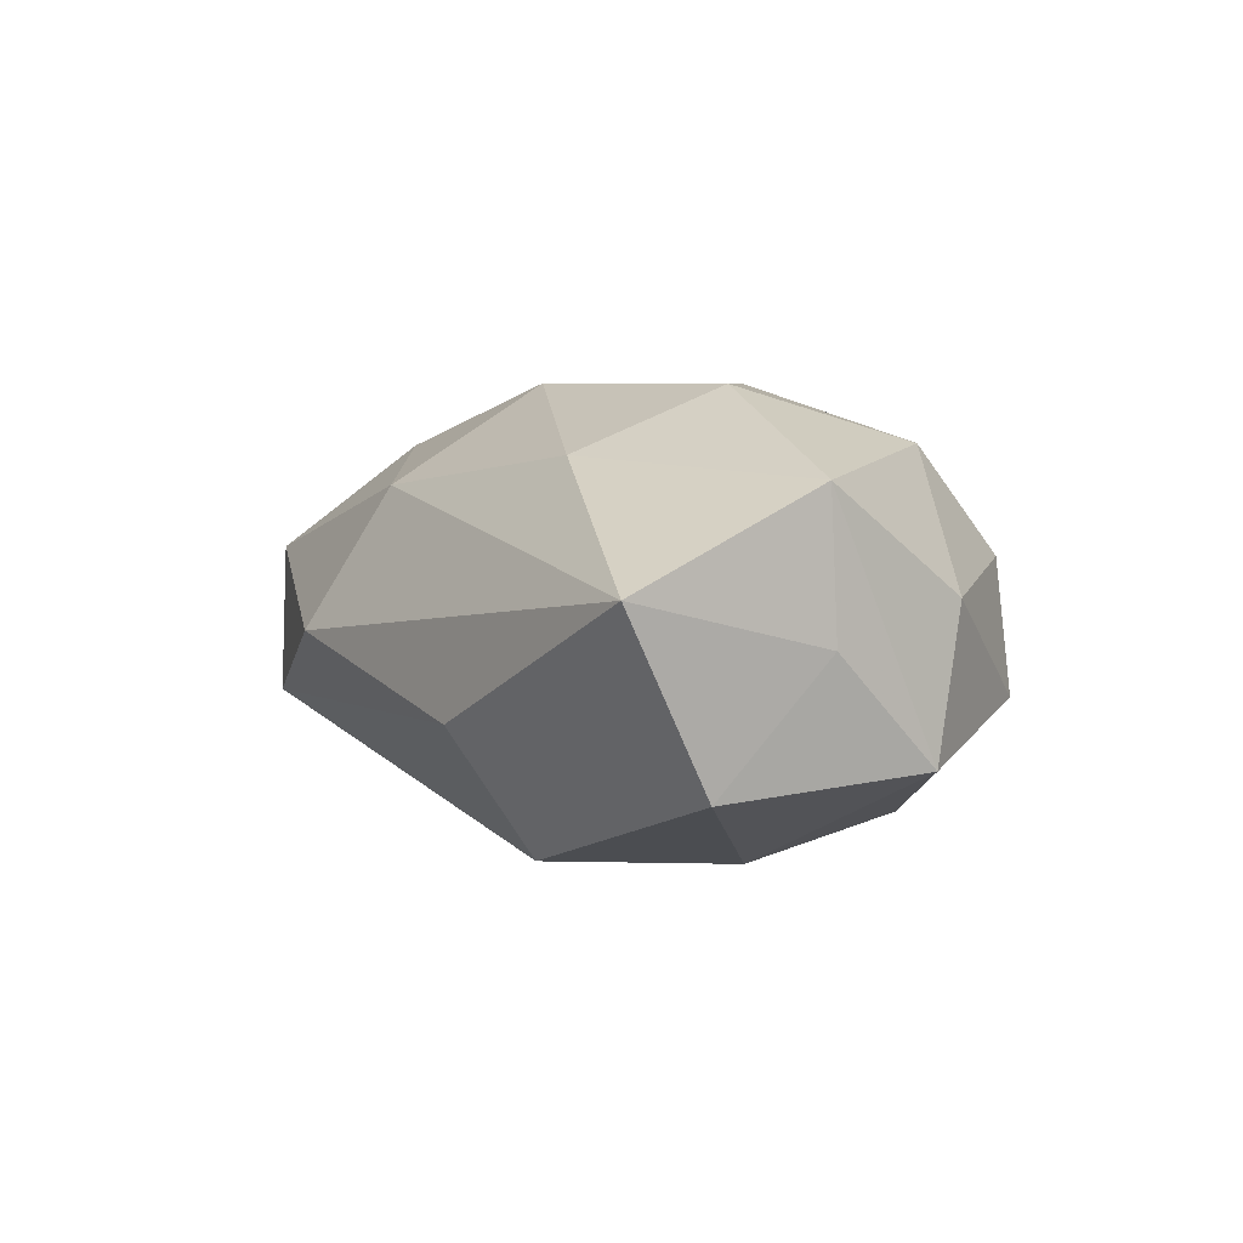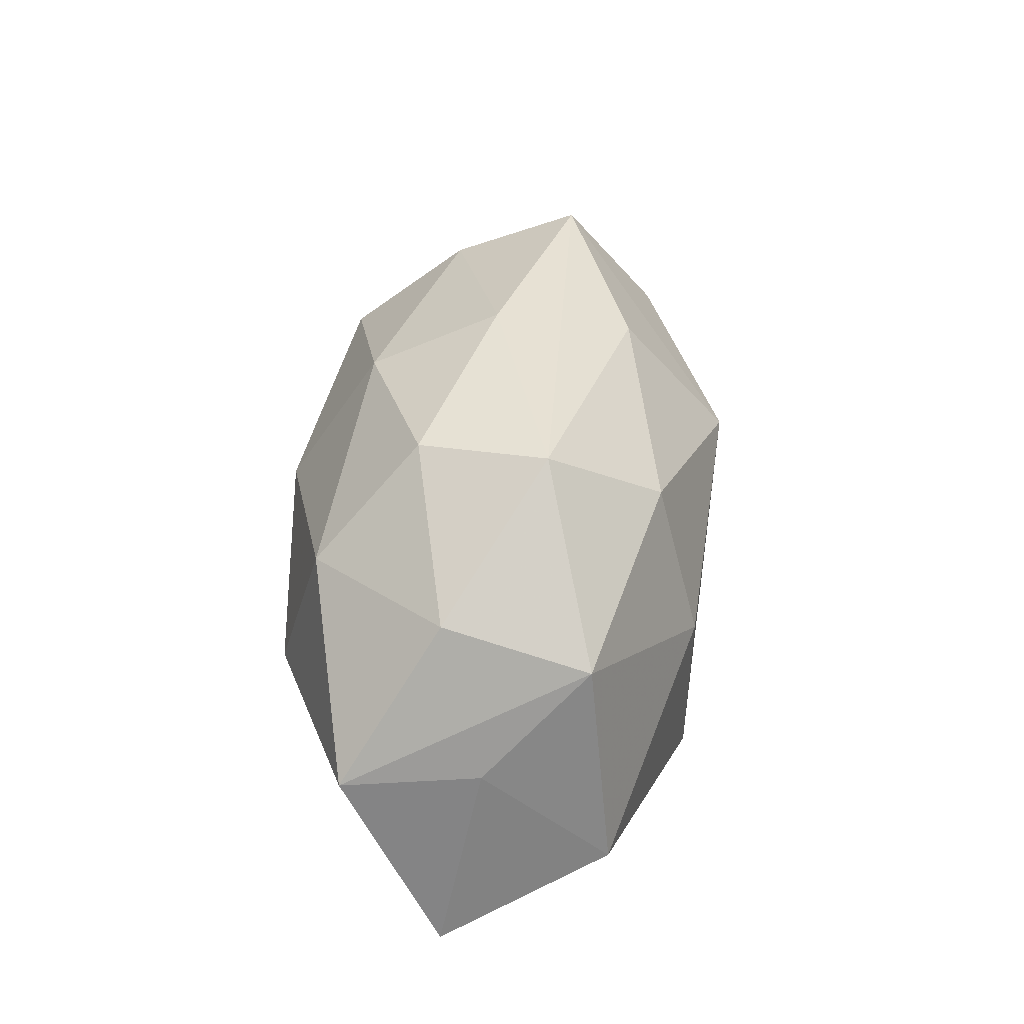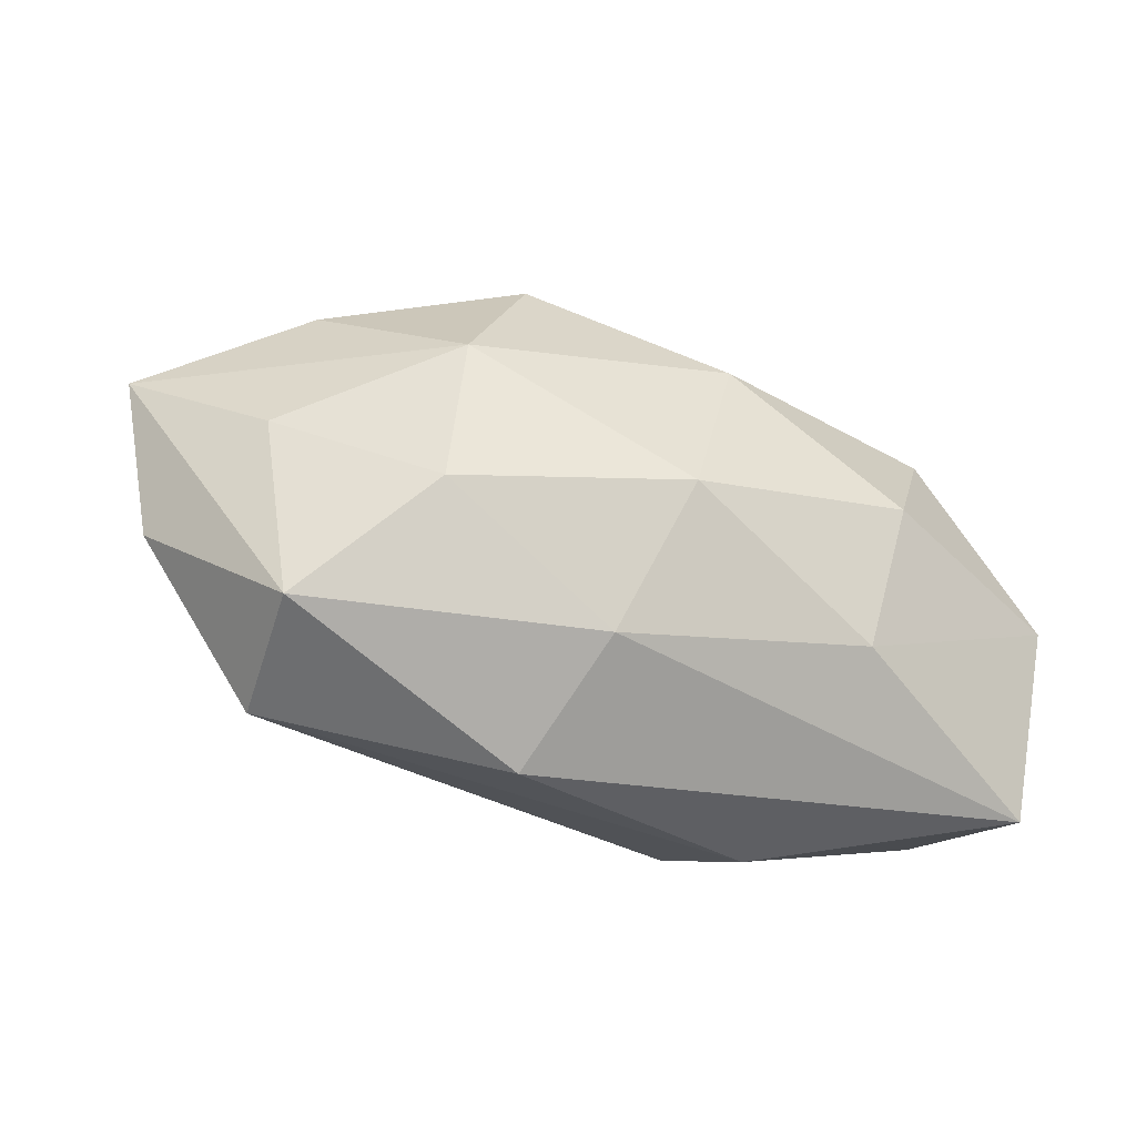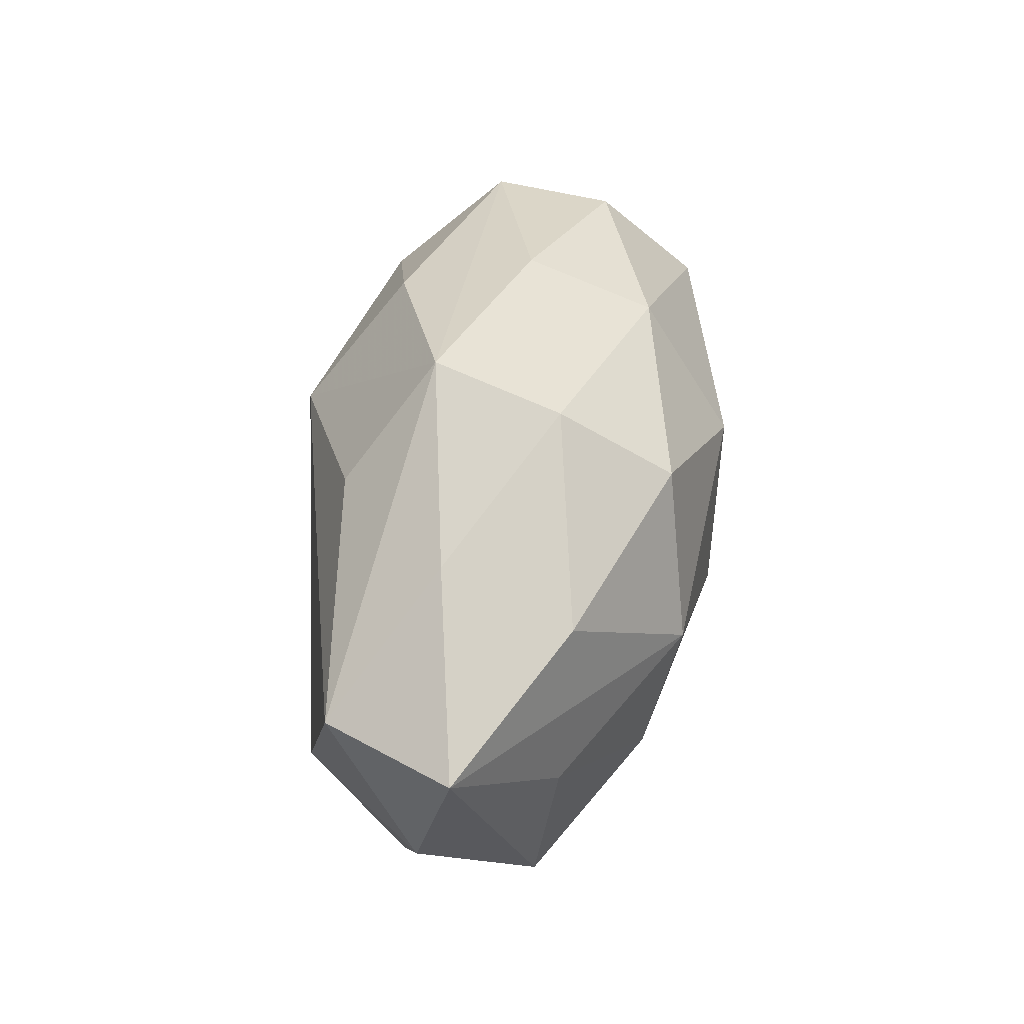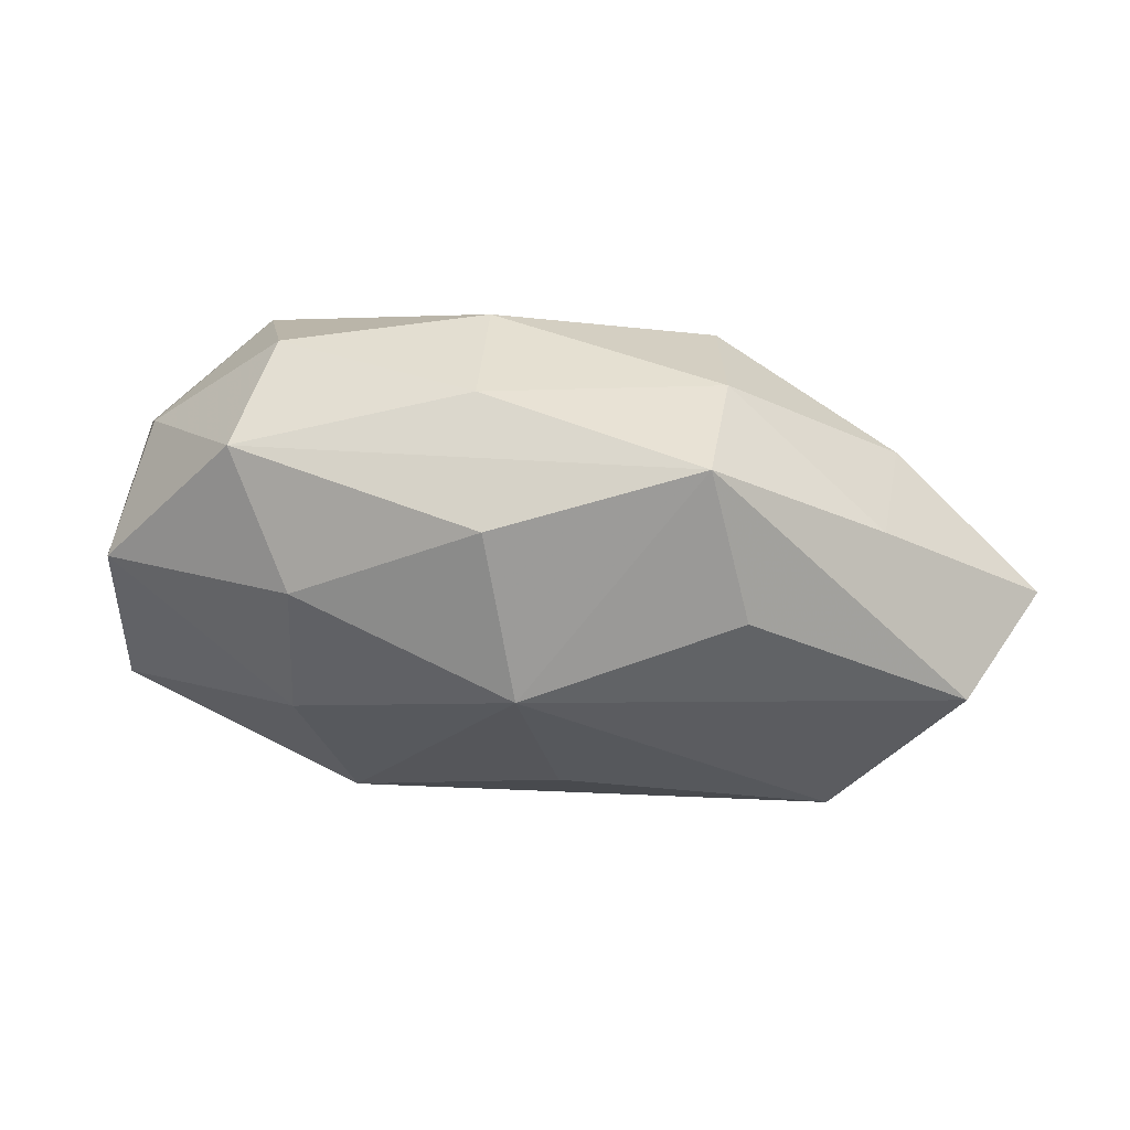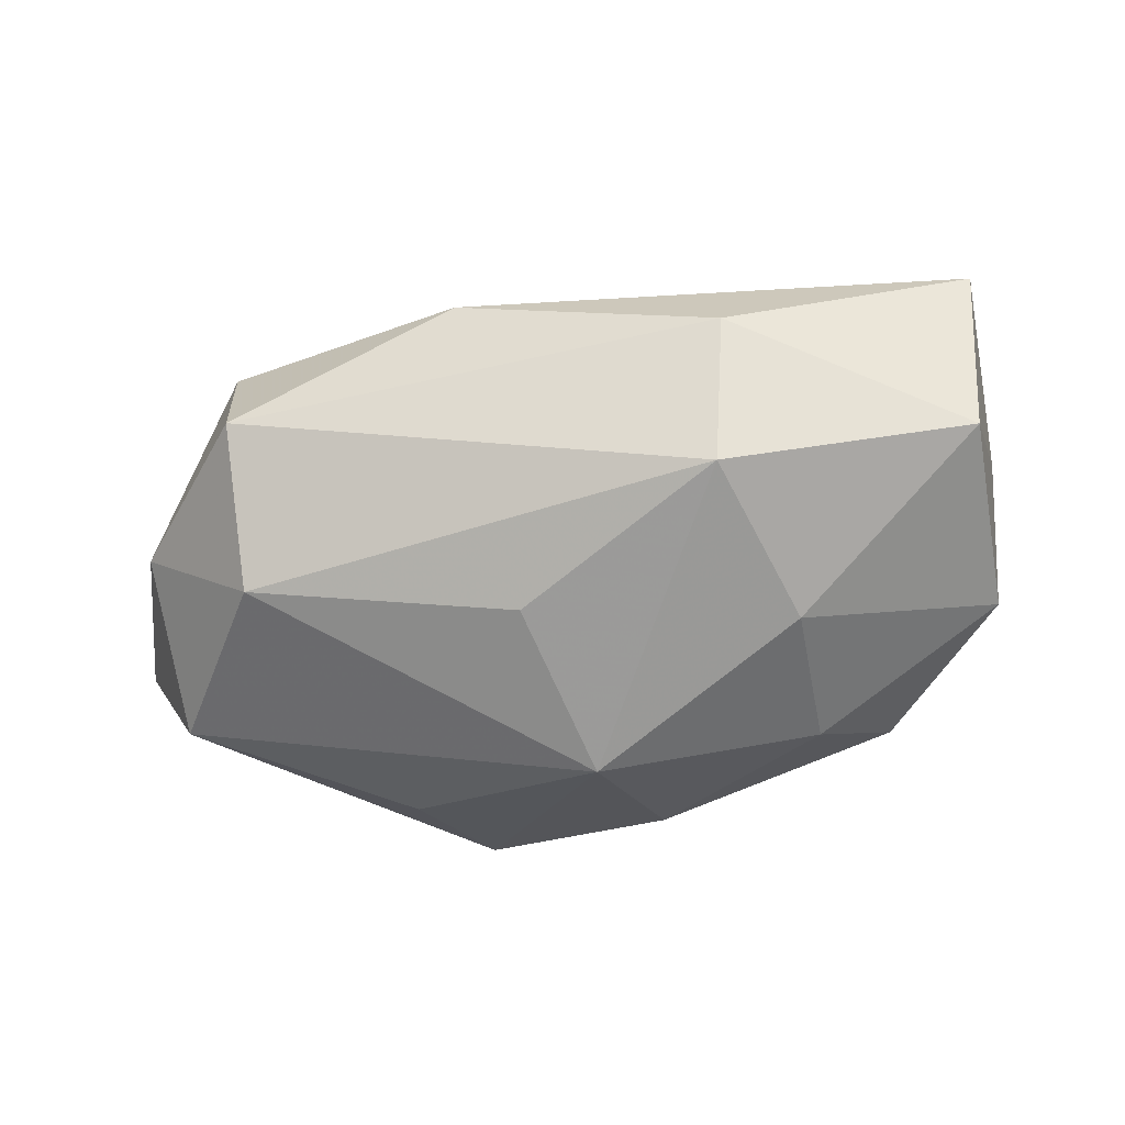
<metadata>
{"format":"obj","ext":"obj","renderer":"f3d","projection":"perspective","resolution":1024,"background":"white","views":[{"elev":1.1,"azim":65.8,"up":"+Z"},{"elev":30.4,"azim":95.5,"up":"+Y"},{"elev":-49.6,"azim":-21.7,"up":"+Y"},{"elev":40.0,"azim":-80.6,"up":"+Y"},{"elev":60.1,"azim":-170.2,"up":"+Y"},{"elev":-65.4,"azim":12.2,"up":"+Z"}]}
</metadata>
<code>
v 0.01454 -0.001101 0.01274
v -0.0266 0.00379 -0.006764
v -0.01036 0.01845 -0.003018
v -0.003663 -0.00304 -0.01267
v -0.02716 -0.006083 -0.001508
v -0.0199 -0.0146 0.004646
v 0.009293 -0.00968 -0.0121
v -0.004595 -0.01799 -0.0002484
v 0.0259 -0.001004 -0.0007527
v 0.0006662 -0.005746 0.0136
v 0.02344 0.007457 0.001721
v -0.01321 -0.008405 0.01074
v -0.01354 0.01138 -0.00816
v -0.013 0.001161 0.01288
v 0.003242 0.01728 0.0005853
v 0.01667 0.01475 -0.003667
v 0.02466 -0.007025 -0.008025
v 0.01799 0.008132 0.009703
v -0.0198 -0.006376 -0.009868
v 0.01341 -0.009656 0.008935
v -0.001396 0.008068 -0.01348
v 0.001425 0.01585 -0.007457
v -0.02066 0.007677 0.006882
v 0.0155 0.0146 0.003888
v -0.002141 -0.01373 0.007893
v 0.01109 -0.01543 -0.004718
v 0.01228 0.001019 -0.01246
v 0.003955 0.01396 0.008251
v -0.03017 0.003466 0.001288
v 0.01216 0.01033 -0.01005
v 0.02435 0.005501 -0.006803
v 0.0265 -0.01252 0.001707
v -0.0104 0.01559 0.00452
v -0.009037 0.01078 0.01128
v -0.02254 -0.002873 0.006495
v 0.02649 -0.001673 0.00733
v -0.02039 0.01124 -0.0009196
v -0.01927 -0.01503 -0.004194
v 0.003144 0.005455 0.01381
f 1 36 18
f 20 36 1
f 38 26 8
f 17 26 7
f 4 21 7
f 7 26 38
f 32 36 20
f 32 8 26
f 32 26 17
f 15 16 3
f 3 33 15
f 15 33 28
f 2 5 29
f 19 7 38
f 4 7 19
f 38 5 19
f 19 5 2
f 19 21 4
f 2 21 19
f 20 1 10
f 11 31 16
f 36 31 11
f 18 36 11
f 3 16 22
f 22 21 3
f 13 2 3
f 3 21 13
f 13 21 2
f 27 31 17
f 17 7 27
f 27 7 21
f 9 31 36
f 36 32 9
f 17 31 9
f 9 32 17
f 16 15 24
f 24 15 28
f 24 28 18
f 18 11 24
f 24 11 16
f 3 2 37
f 2 29 37
f 37 33 3
f 23 33 37
f 37 29 23
f 6 29 5
f 6 5 38
f 38 8 6
f 12 10 14
f 23 29 14
f 30 22 16
f 21 22 30
f 16 31 30
f 31 27 30
f 30 27 21
f 35 6 12
f 29 6 35
f 12 14 35
f 35 14 29
f 25 10 12
f 12 6 25
f 20 10 25
f 25 6 8
f 25 32 20
f 8 32 25
f 39 10 1
f 39 14 10
f 39 1 18
f 18 28 39
f 28 33 34
f 34 39 28
f 14 39 34
f 34 33 23
f 23 14 34

</code>
